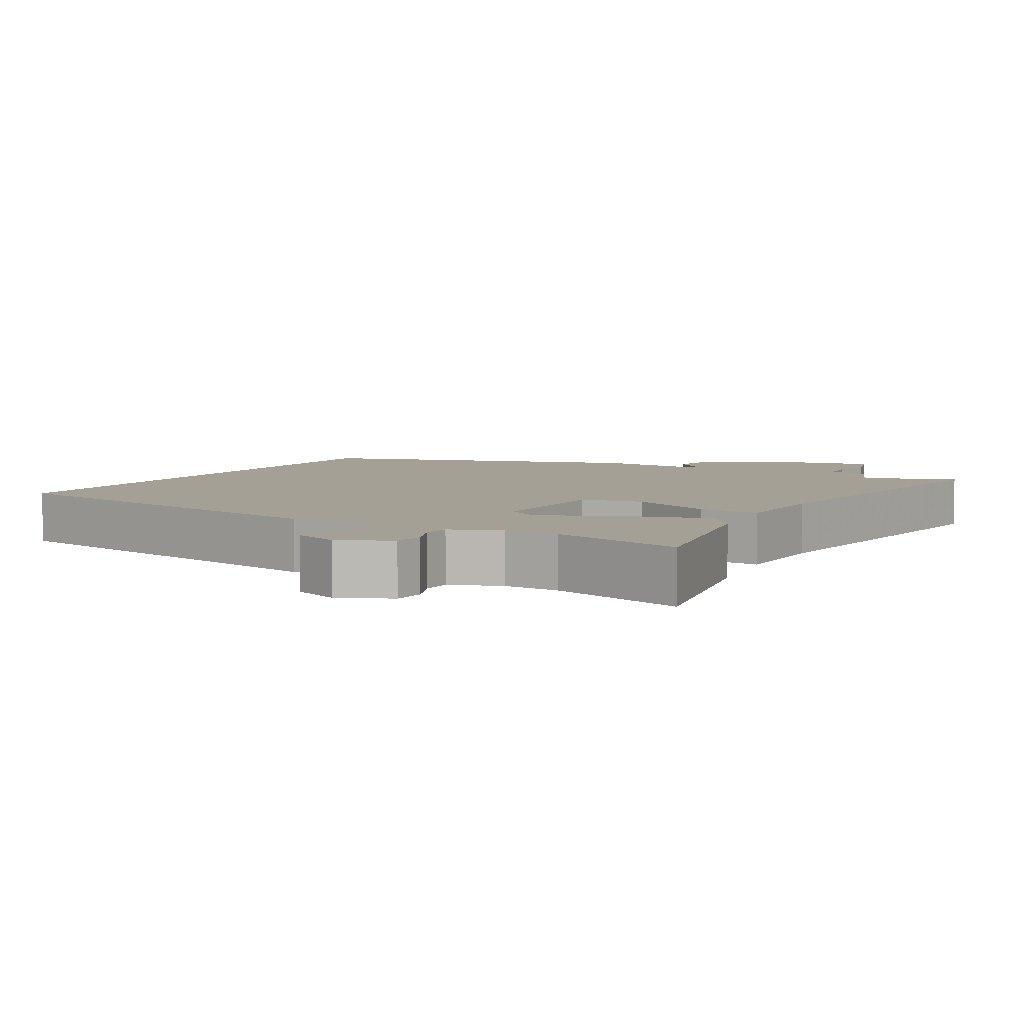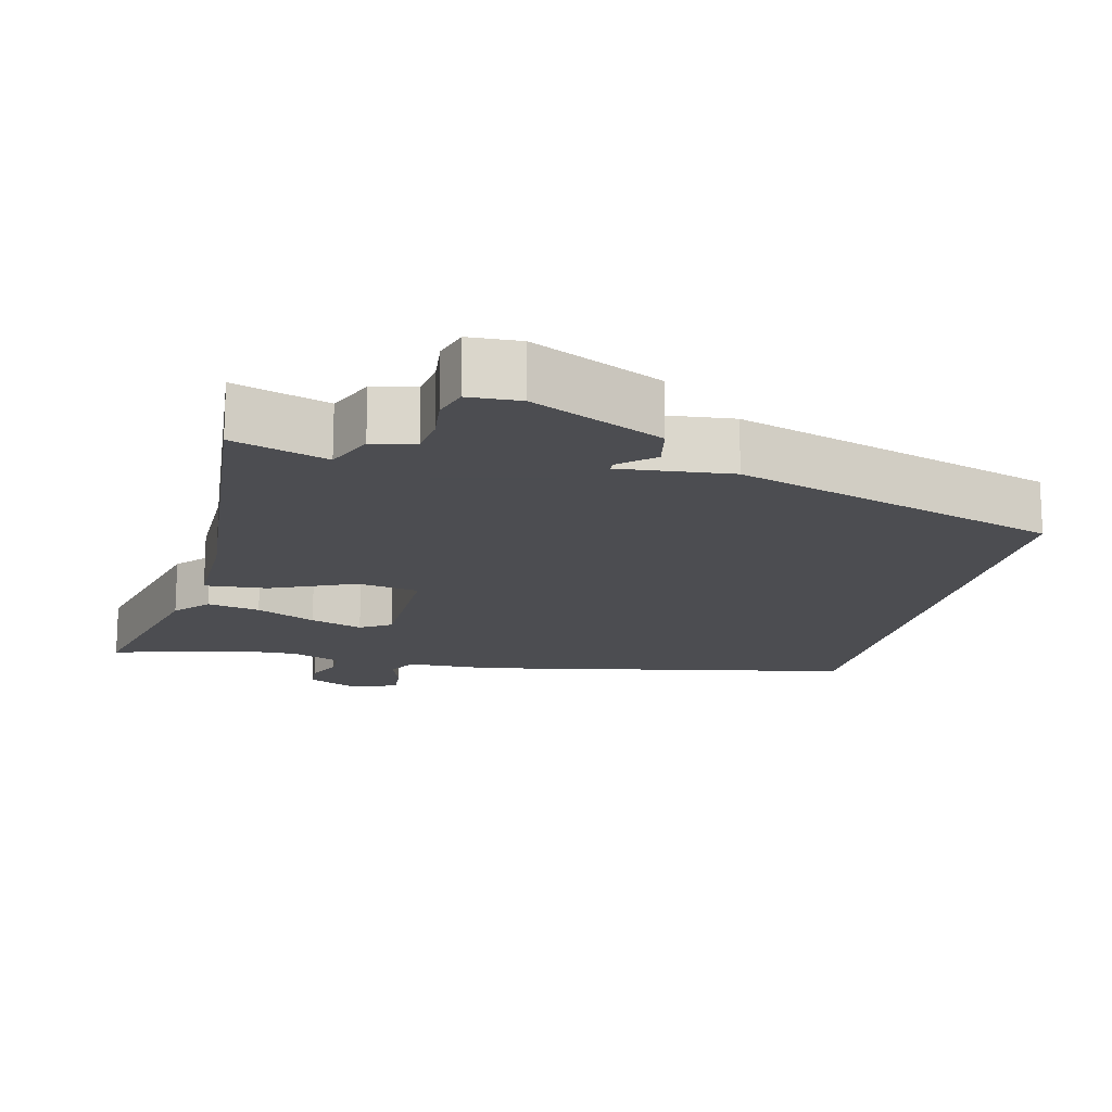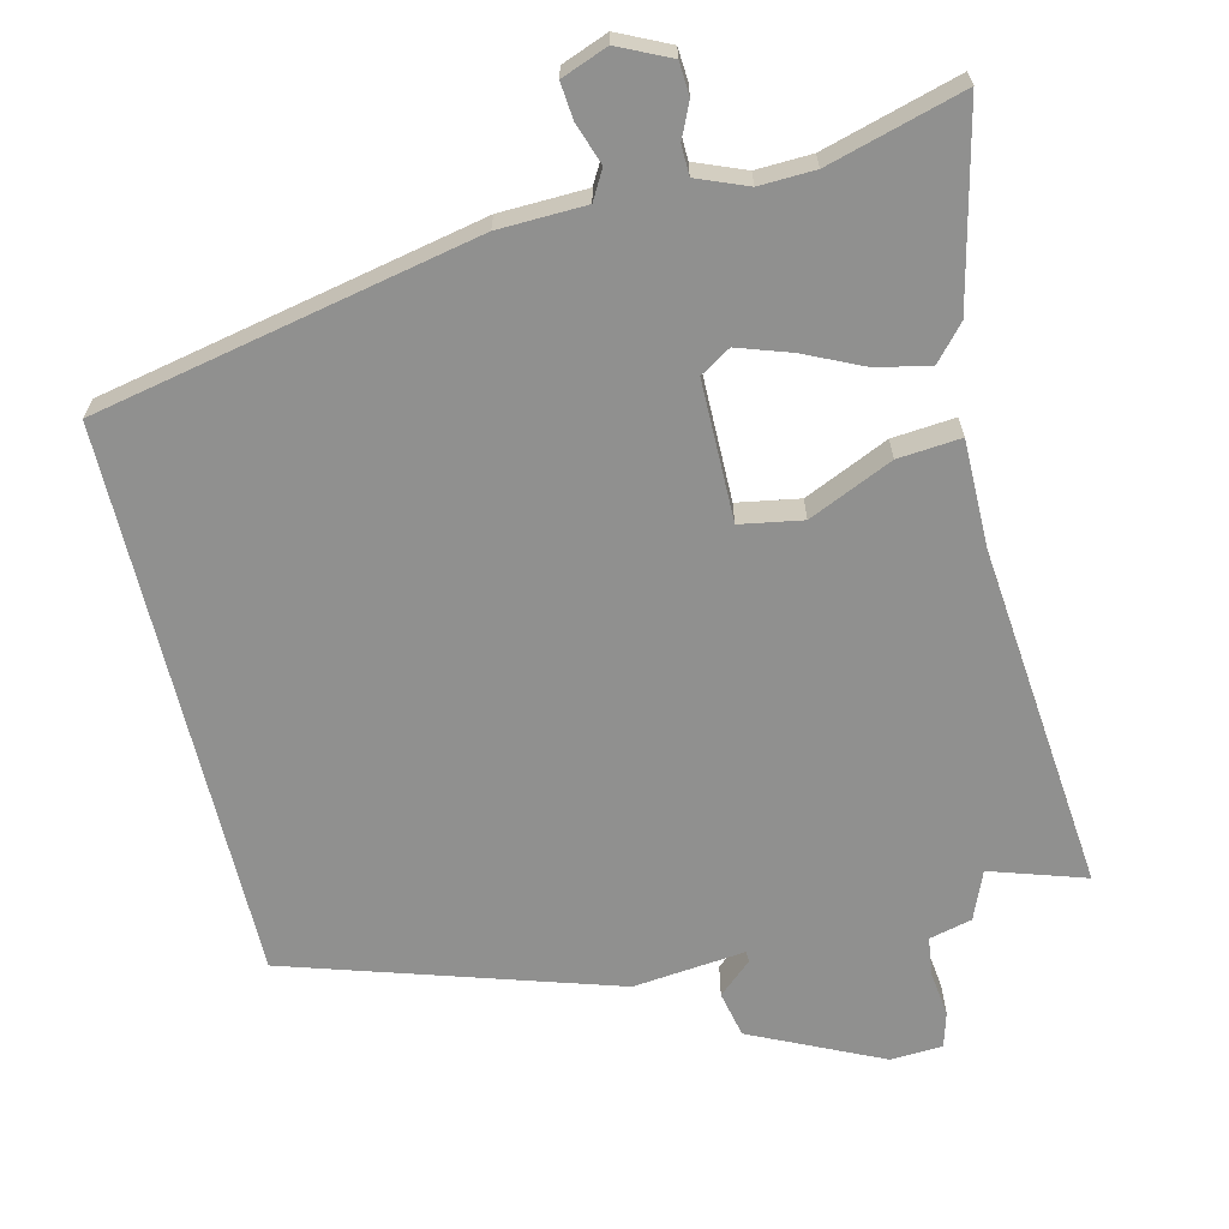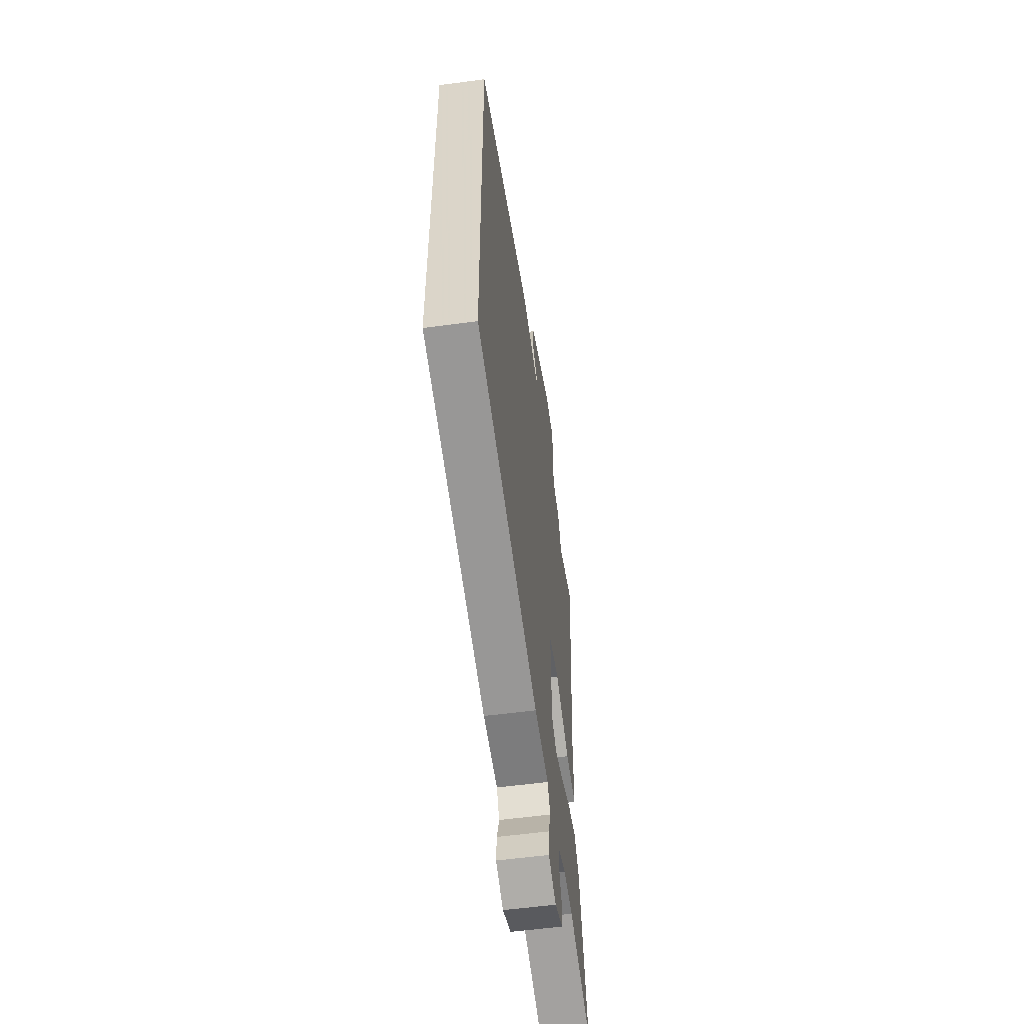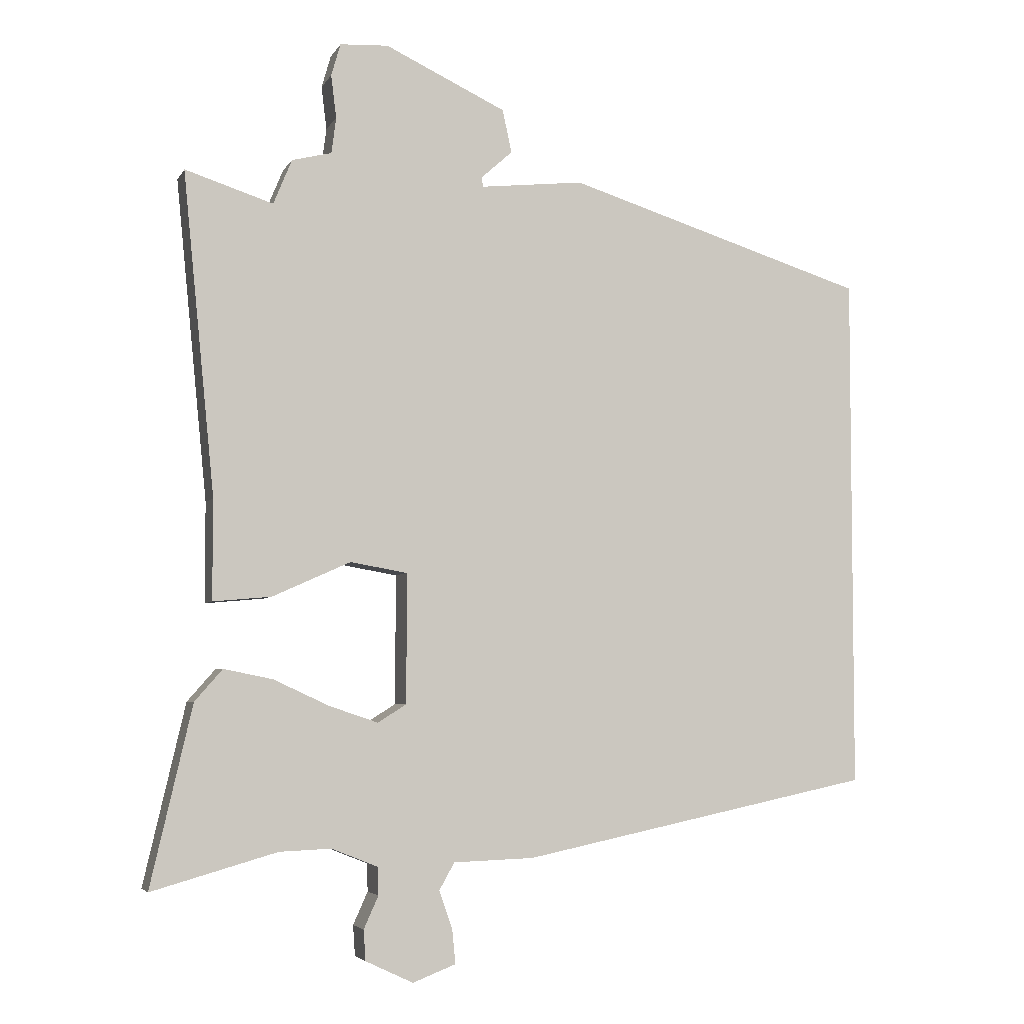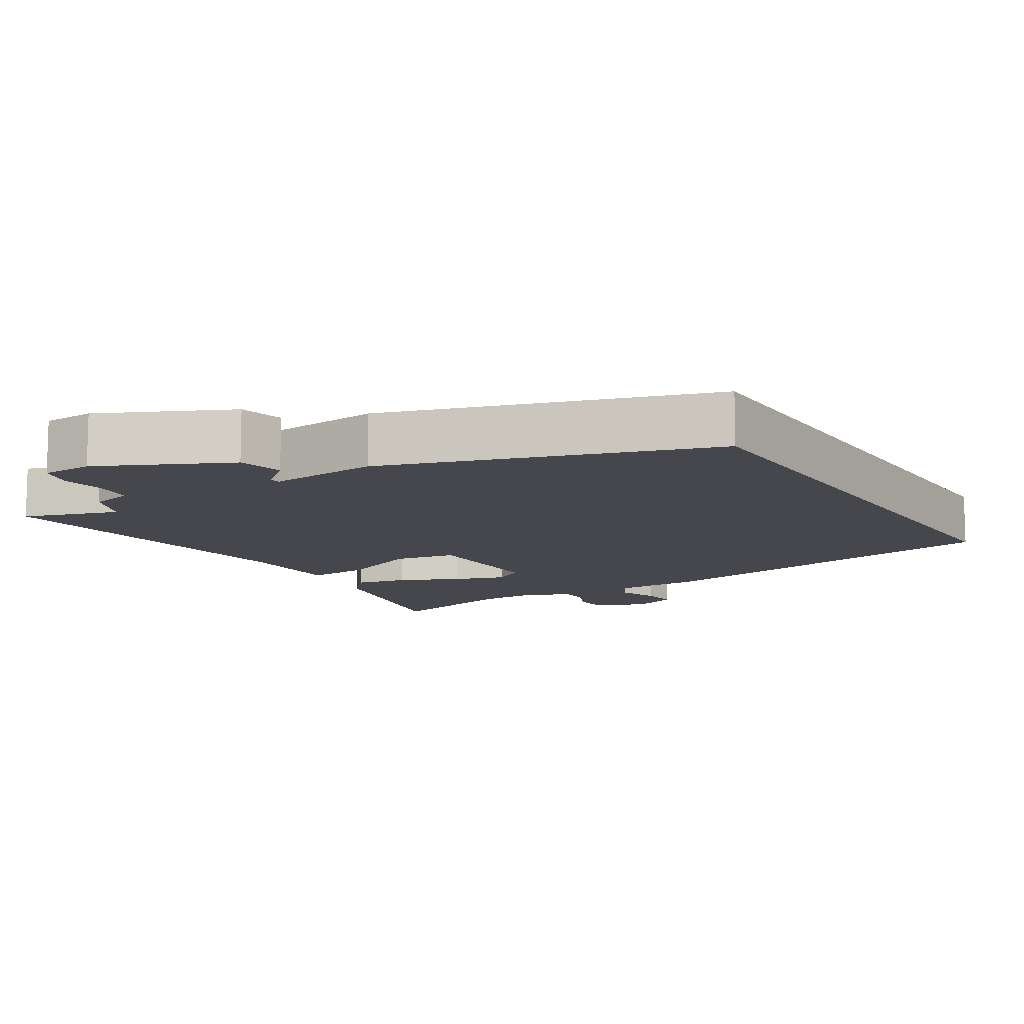
<metadata>
{"format":"obj","ext":"obj","renderer":"f3d","projection":"perspective","resolution":1024,"background":"white","views":[{"elev":5.7,"azim":-149.5,"up":"+Y"},{"elev":-16.1,"azim":-14.0,"up":"+Y"},{"elev":-65.5,"azim":-166.5,"up":"+Y"},{"elev":-56.9,"azim":98.0,"up":"+Z"},{"elev":-4.6,"azim":-16.8,"up":"+Z"},{"elev":-11.0,"azim":31.8,"up":"+Y"}]}
</metadata>
<code>
v -0.571 0.07 0.523
v -0.438 0.07 0.48
v -0.41 0.07 0.548
v -0.35 0.07 0.563
v -0.343 0.07 0.617
v -0.351 0.07 0.682
v -0.337 0.07 0.731
v -0.264 0.07 0.735
v -0.081 0.07 0.649
v -0.067 0.07 0.584
v -0.114 0.07 0.542
v -0.113 0.07 0.527
v 0.044 0.07 0.544
v 0.5 0.07 0.401
v 0.5 0.07 -0.384
v -0.034 0.07 -0.495
v -0.156 0.07 -0.499
v -0.179 0.07 -0.54
v -0.159 0.07 -0.597
v -0.154 0.07 -0.649
v -0.219 0.07 -0.674
v -0.291 0.07 -0.64
v -0.294 0.07 -0.594
v -0.272 0.07 -0.545
v -0.273 0.07 -0.503
v -0.343 0.07 -0.475
v -0.421 0.07 -0.478
v -0.611 0.07 -0.532
v -0.548 0.07 -0.26
v -0.506 0.07 -0.212
v -0.432 0.07 -0.227
v -0.348 0.07 -0.266
v -0.274 0.07 -0.291
v -0.231 0.07 -0.264
v -0.23 0.07 -0.068
v -0.317 0.07 -0.053
v -0.435 0.07 -0.106
v -0.523 0.07 -0.114
v -0.523 0.07 0.037
v -0.571 0 0.523
v -0.438 0 0.48
v -0.41 0 0.548
v -0.35 0 0.563
v -0.343 0 0.617
v -0.351 0 0.682
v -0.337 0 0.731
v -0.264 0 0.735
v -0.081 0 0.649
v -0.067 0 0.584
v -0.114 0 0.542
v -0.113 0 0.527
v 0.044 0 0.544
v 0.5 0 0.401
v 0.5 0 -0.384
v -0.034 0 -0.495
v -0.156 0 -0.499
v -0.179 0 -0.54
v -0.159 0 -0.597
v -0.154 0 -0.649
v -0.219 0 -0.674
v -0.291 0 -0.64
v -0.294 0 -0.594
v -0.272 0 -0.545
v -0.273 0 -0.503
v -0.343 0 -0.475
v -0.421 0 -0.478
v -0.611 0 -0.532
v -0.548 0 -0.26
v -0.506 0 -0.212
v -0.432 0 -0.227
v -0.348 0 -0.266
v -0.274 0 -0.291
v -0.231 0 -0.264
v -0.23 0 -0.068
v -0.317 0 -0.053
v -0.435 0 -0.106
v -0.523 0 -0.114
v -0.523 0 0.037
f 36 37 38 39
f 39 1 2
f 36 39 2
f 35 36 2
f 30 31 32
f 29 30 32
f 28 29 32
f 27 28 32
f 26 27 32 33
f 25 26 33 34
f 22 23 24
f 21 22 24
f 20 21 24
f 19 20 24
f 18 19 24
f 24 25 34
f 18 24 34
f 17 18 34
f 17 34 35
f 16 17 35
f 15 16 35
f 14 15 35
f 13 14 35
f 12 13 35
f 9 10 11
f 8 9 11
f 7 8 11
f 6 7 11
f 5 6 11
f 11 12 35
f 5 11 35
f 4 5 35
f 2 3 4 35
f 78 77 76 75
f 41 40 78
f 41 78 75
f 41 75 74
f 71 70 69
f 71 69 68
f 71 68 67
f 71 67 66
f 72 71 66 65
f 73 72 65 64
f 63 62 61
f 63 61 60
f 63 60 59
f 63 59 58
f 63 58 57
f 73 64 63
f 73 63 57
f 73 57 56
f 74 73 56
f 74 56 55
f 74 55 54
f 74 54 53
f 74 53 52
f 74 52 51
f 50 49 48
f 50 48 47
f 50 47 46
f 50 46 45
f 50 45 44
f 74 51 50
f 74 50 44
f 74 44 43
f 74 43 42 41
f 1 40 41 2
f 2 41 42 3
f 3 42 43 4
f 4 43 44 5
f 5 44 45 6
f 6 45 46 7
f 7 46 47 8
f 8 47 48 9
f 9 48 49 10
f 10 49 50 11
f 11 50 51 12
f 12 51 52 13
f 13 52 53 14
f 14 53 54 15
f 15 54 55 16
f 16 55 56 17
f 17 56 57 18
f 18 57 58 19
f 19 58 59 20
f 20 59 60 21
f 21 60 61 22
f 22 61 62 23
f 23 62 63 24
f 24 63 64 25
f 25 64 65 26
f 26 65 66 27
f 27 66 67 28
f 28 67 68 29
f 29 68 69 30
f 30 69 70 31
f 31 70 71 32
f 32 71 72 33
f 33 72 73 34
f 34 73 74 35
f 35 74 75 36
f 36 75 76 37
f 37 76 77 38
f 38 77 78 39
f 39 78 40 1

</code>
